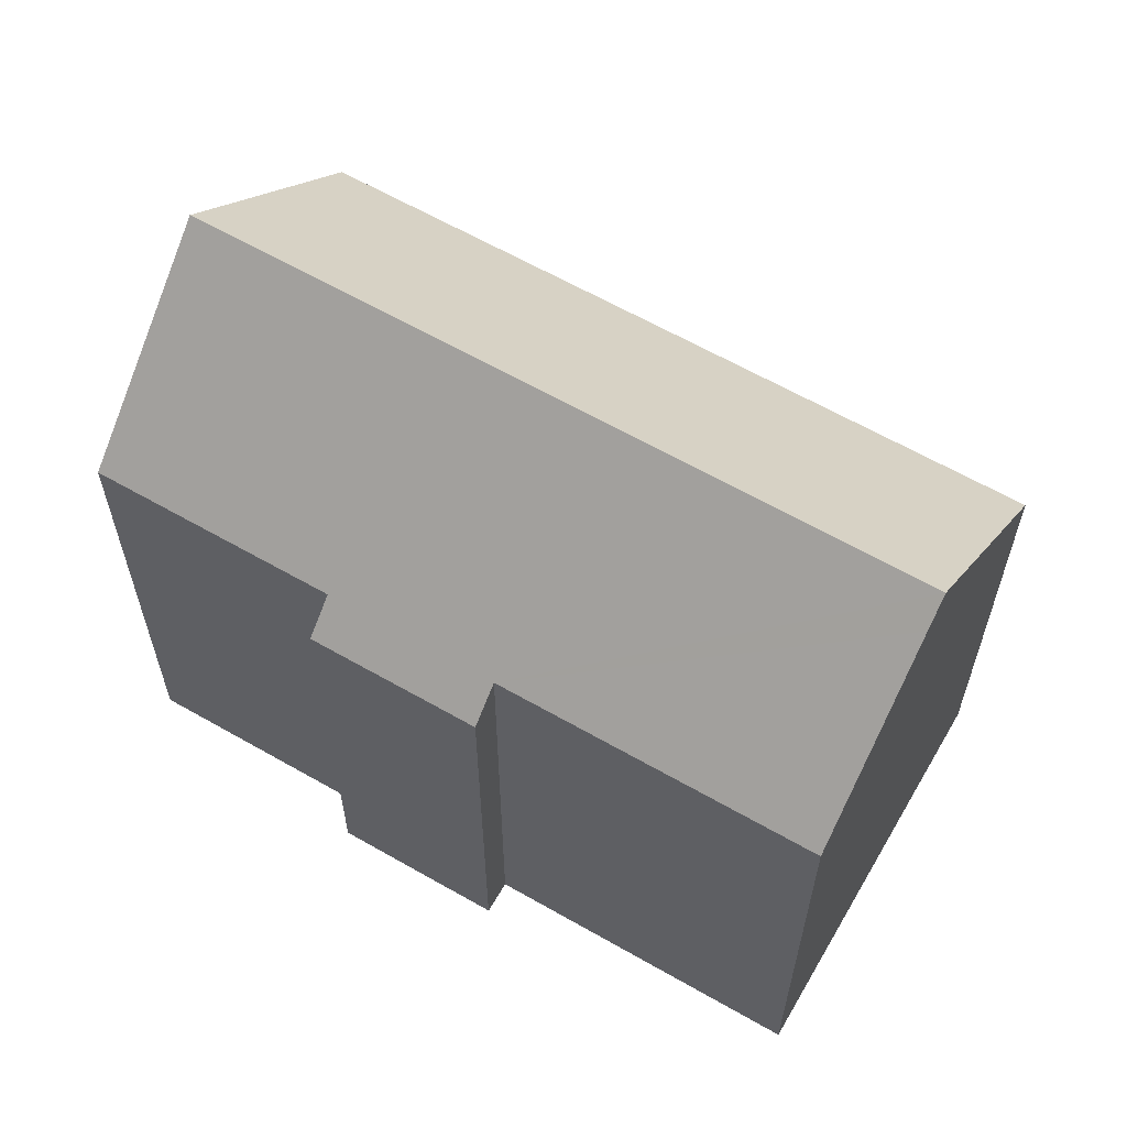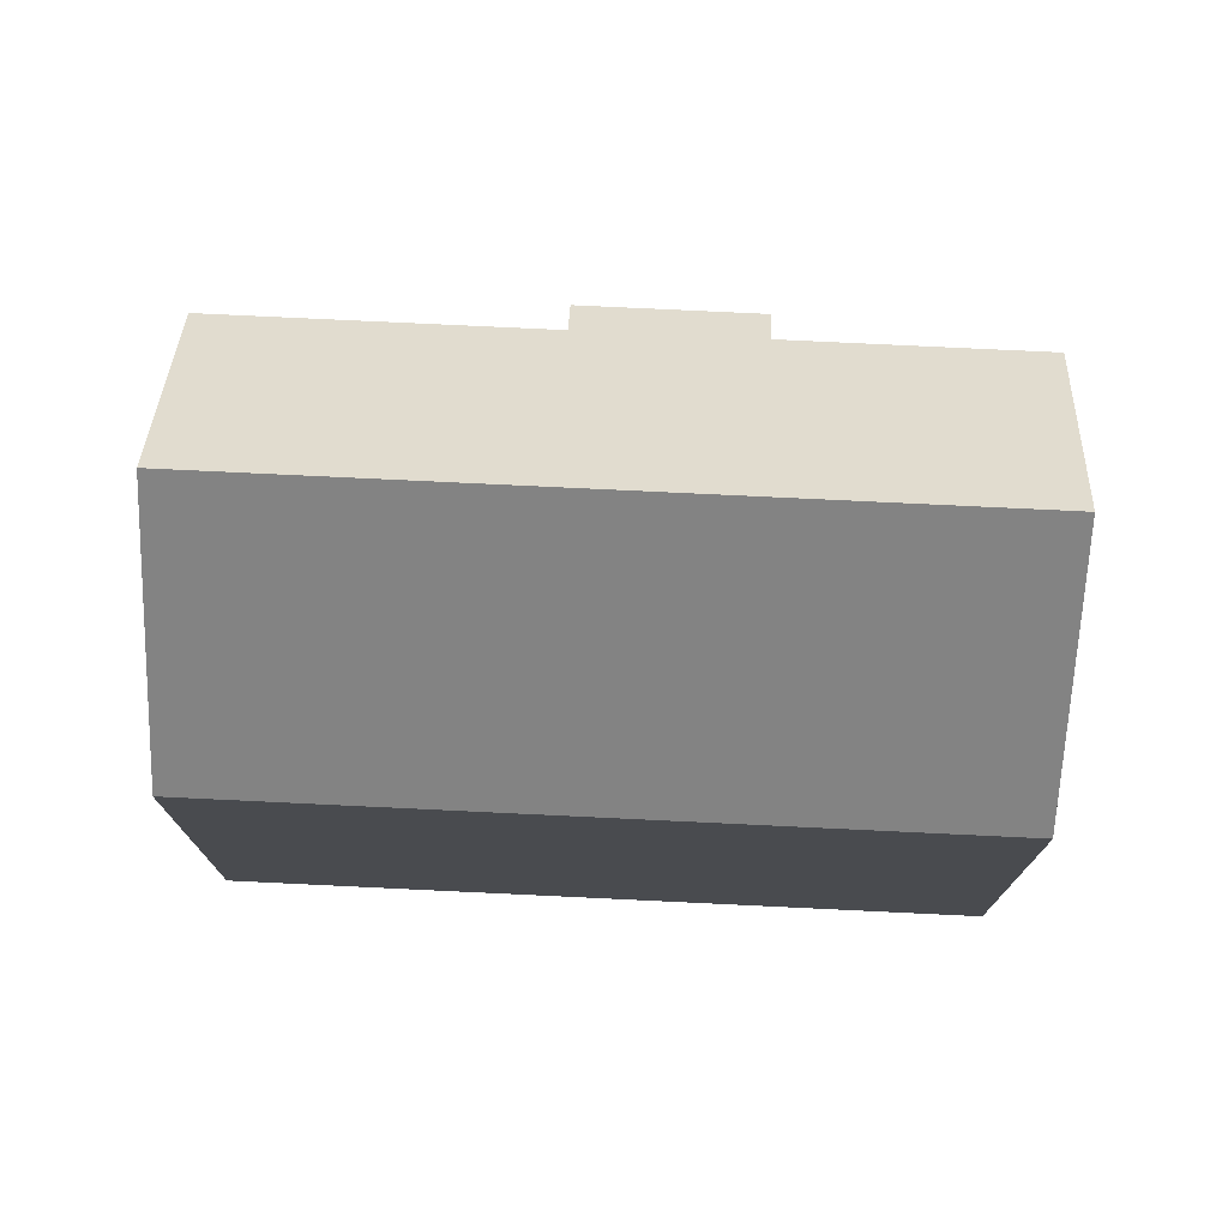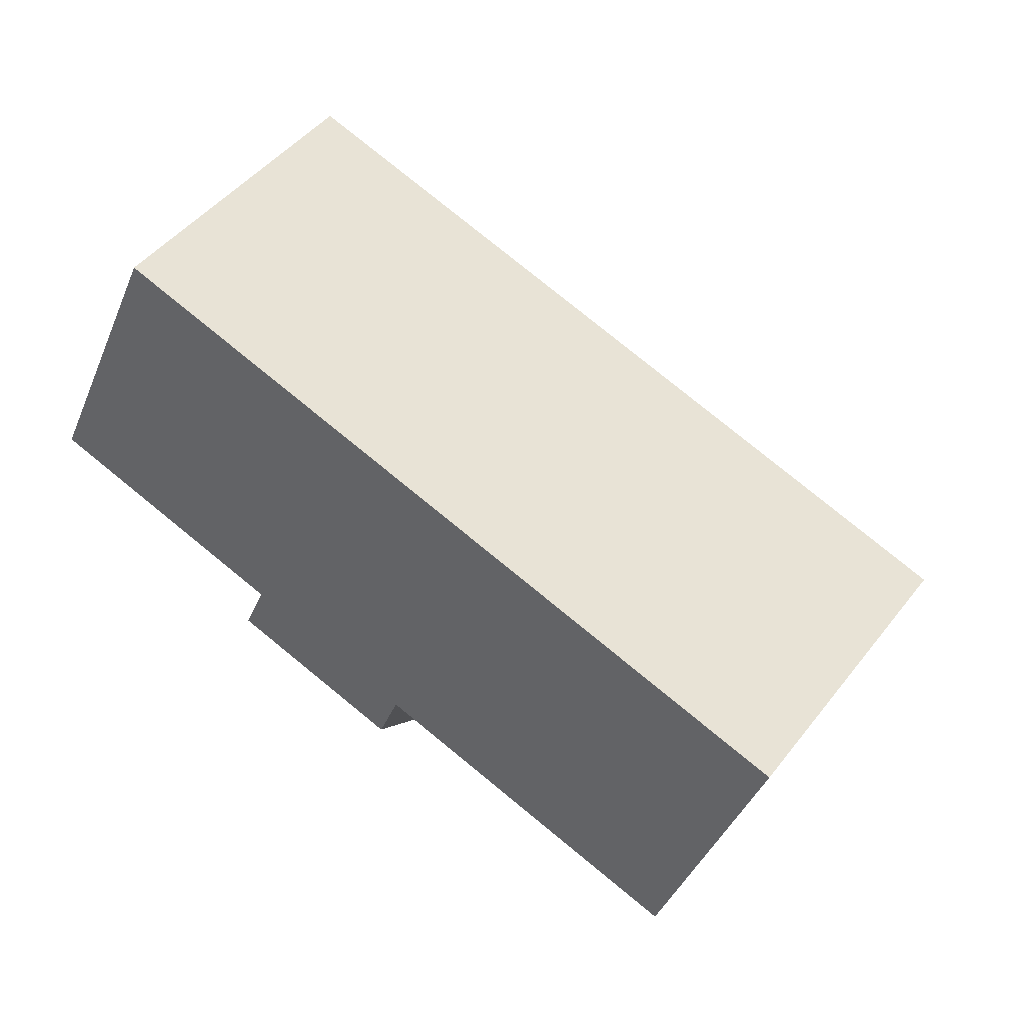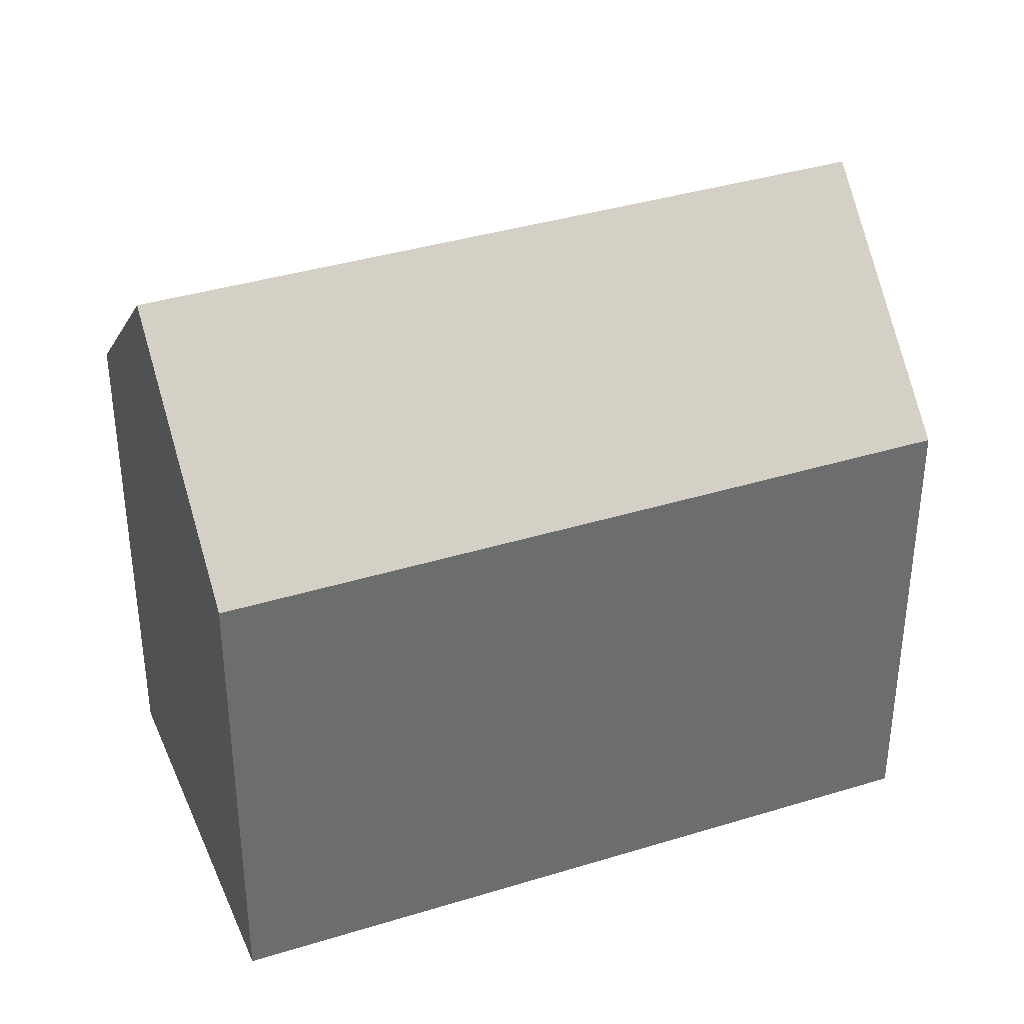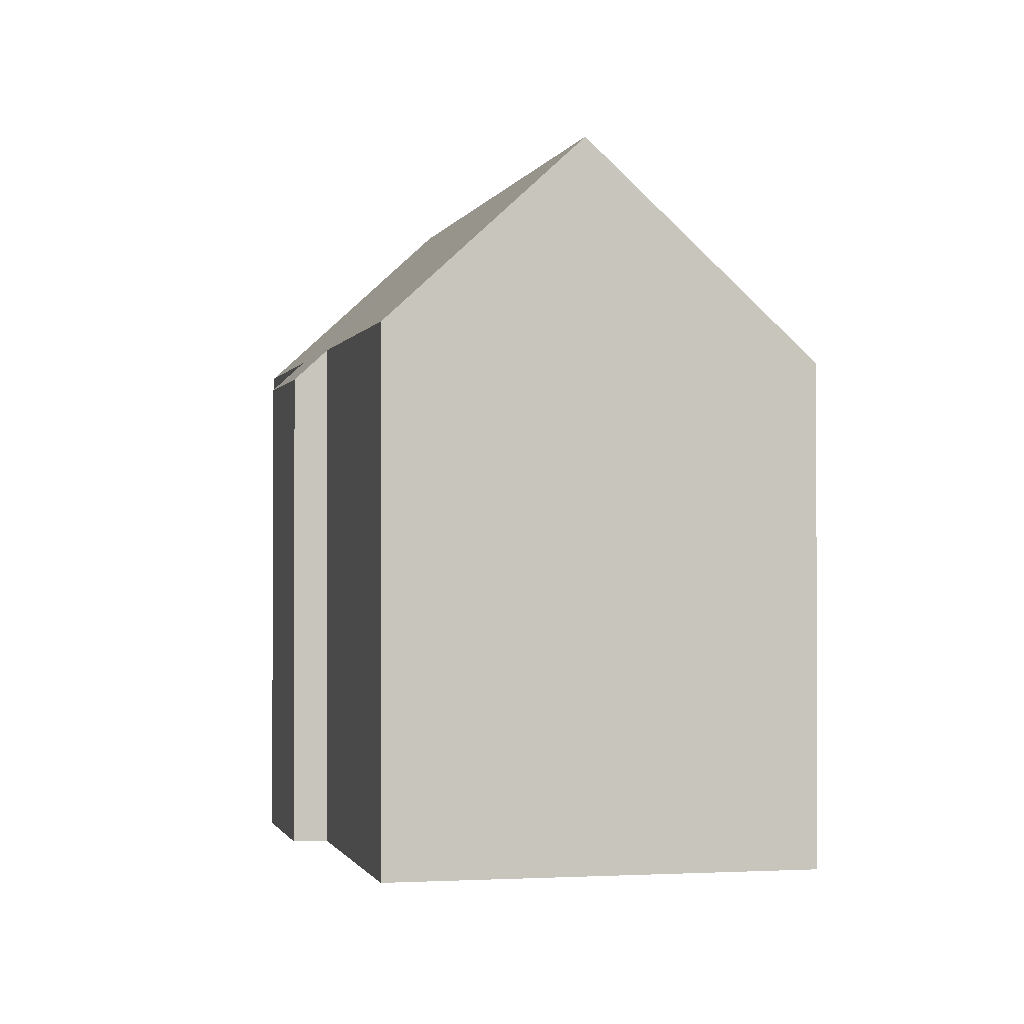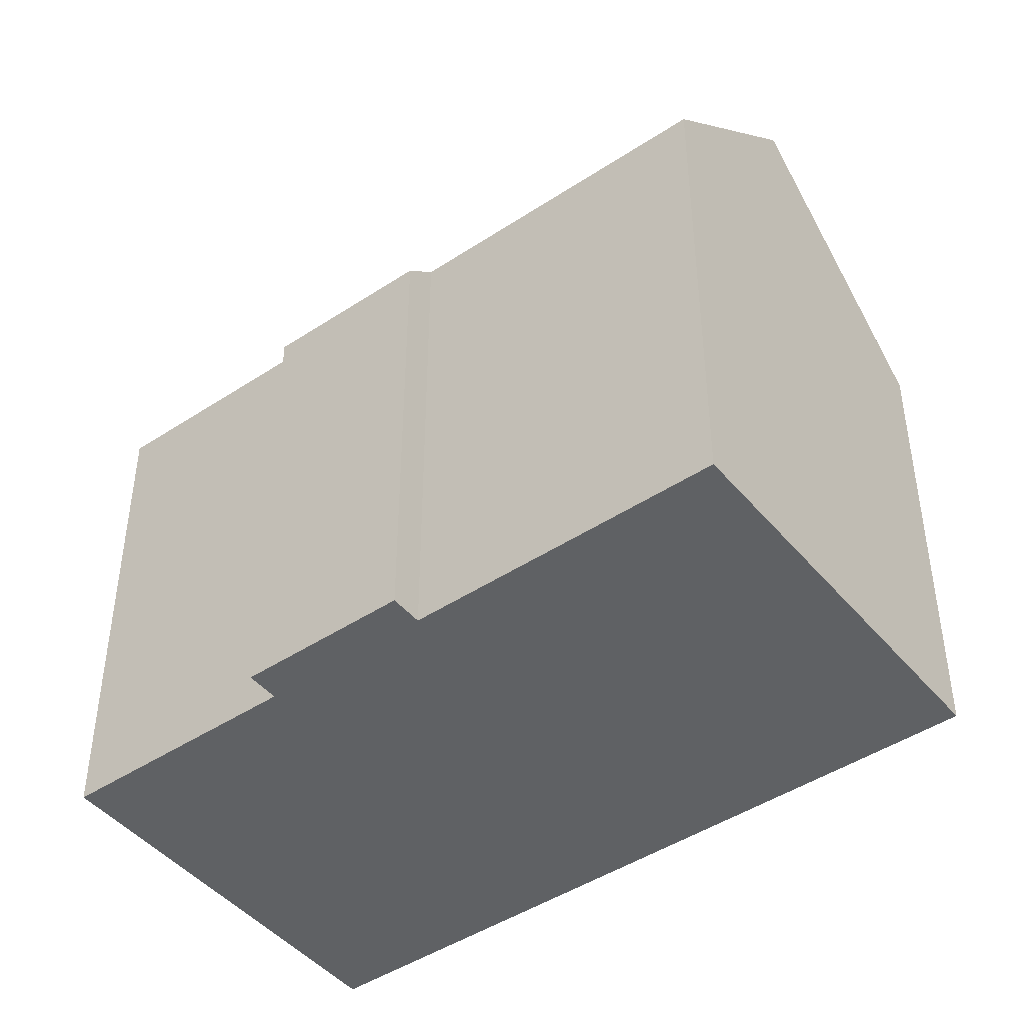
<metadata>
{"format":"obj","ext":"obj","renderer":"f3d","projection":"perspective","resolution":1024,"background":"white","views":[{"elev":62.7,"azim":171.7,"up":"+Y"},{"elev":76.3,"azim":-35.7,"up":"+Y"},{"elev":-1.5,"azim":-171.4,"up":"+Z"},{"elev":37.5,"azim":-60.0,"up":"+Y"},{"elev":-0.9,"azim":-141.4,"up":"+Y"},{"elev":-45.5,"azim":178.8,"up":"+Y"}]}
</metadata>
<code>
v  4.28 20.88 -5.392
v  18.02 14.57 14.3
v  22.3 20.88 8.906
v  0 14.57 8.923e-16
v  4.792 20.12 -6.037
v  15.73 15.53 -3.761
v  7.912 15.53 -9.968
v  19.91 15.52 -0.446
v  20.56 14.57 -1.259
v  25.93 15.52 4.327
v  16.38 14.57 -4.576
v  20.56 7.709e-17 -1.259
v  16.38 2.802e-16 -4.576
v  15.73 2.303e-16 -3.761
v  7.912 6.104e-16 -9.968
v  19.91 2.731e-17 -0.446
v  25.93 -2.65e-16 4.327
v  0 0 0
v  4.792 3.697e-16 -6.037
v  4.28 3.302e-16 -5.392
v  18.02 -8.755e-16 14.3
v  22.3 -5.453e-16 8.906
g defaultobject
f 1 2 3
f 2 1 4
f 5 6 7
f 6 5 1
f 6 1 3
f 6 3 8
f 6 8 9
f 8 3 10
f 9 11 6
f 12 11 9
f 11 12 13
f 14 7 6
f 7 14 15
f 10 16 8
f 16 10 17
f 11 14 6
f 14 11 13
f 5 4 1
f 4 5 7
f 4 7 15
f 4 15 18
f 18 15 19
f 18 19 20
f 18 2 4
f 2 18 21
f 2 10 3
f 10 2 21
f 10 21 17
f 17 21 22
f 16 9 8
f 9 16 12
f 12 16 13
f 20 21 18
f 21 20 19
f 21 19 15
f 21 15 14
f 21 14 13
f 21 13 16
f 21 16 22
f 22 16 17

</code>
